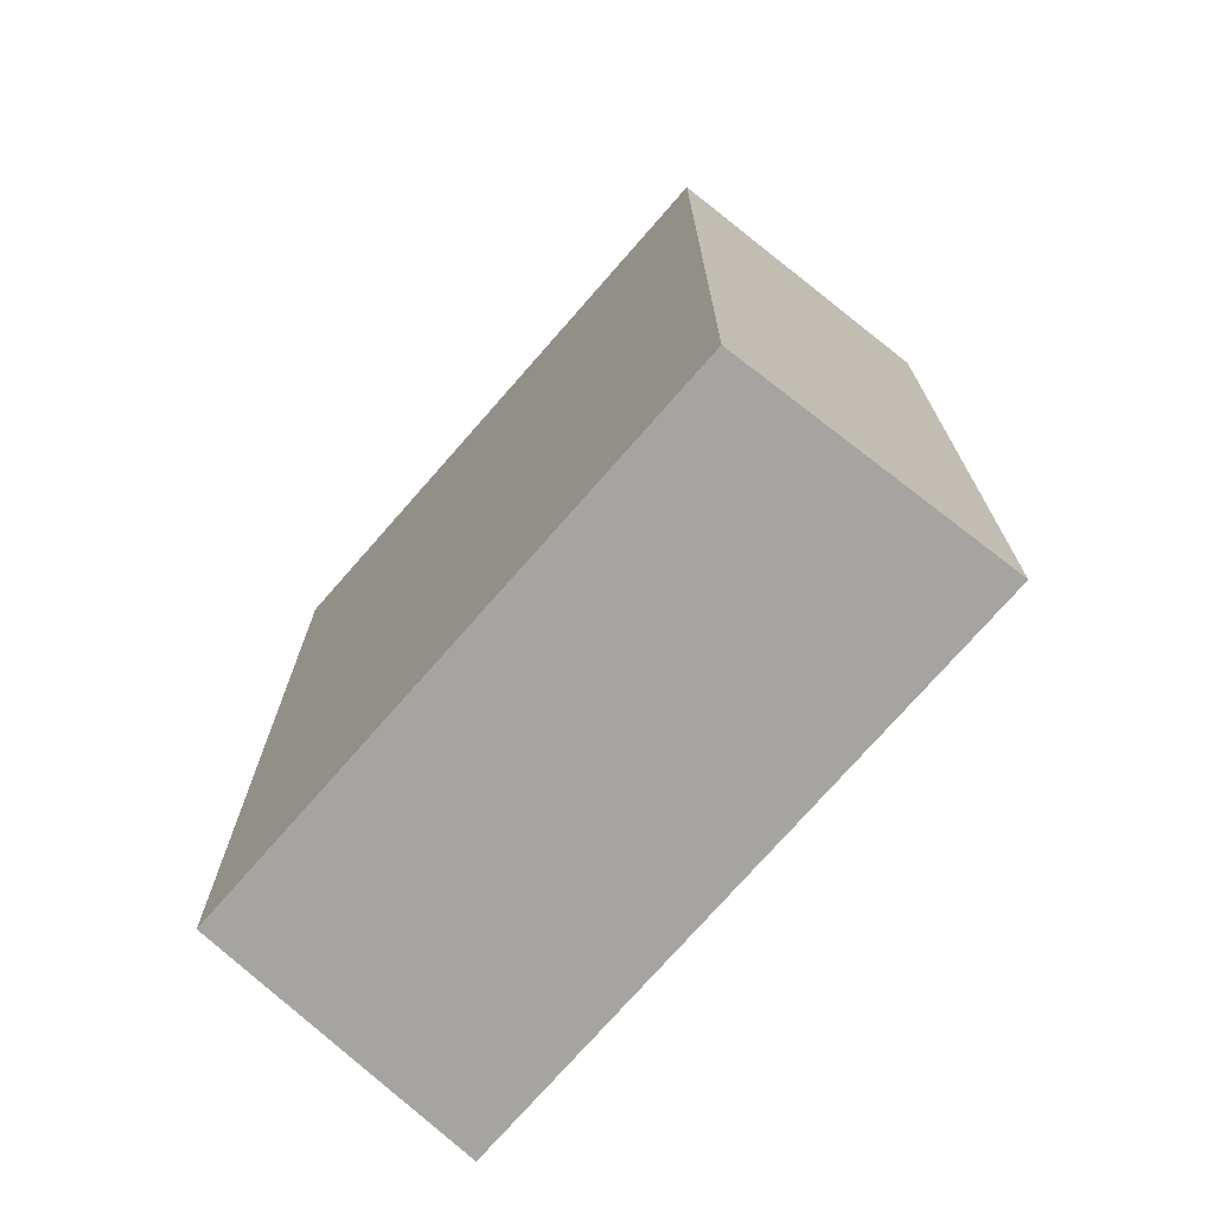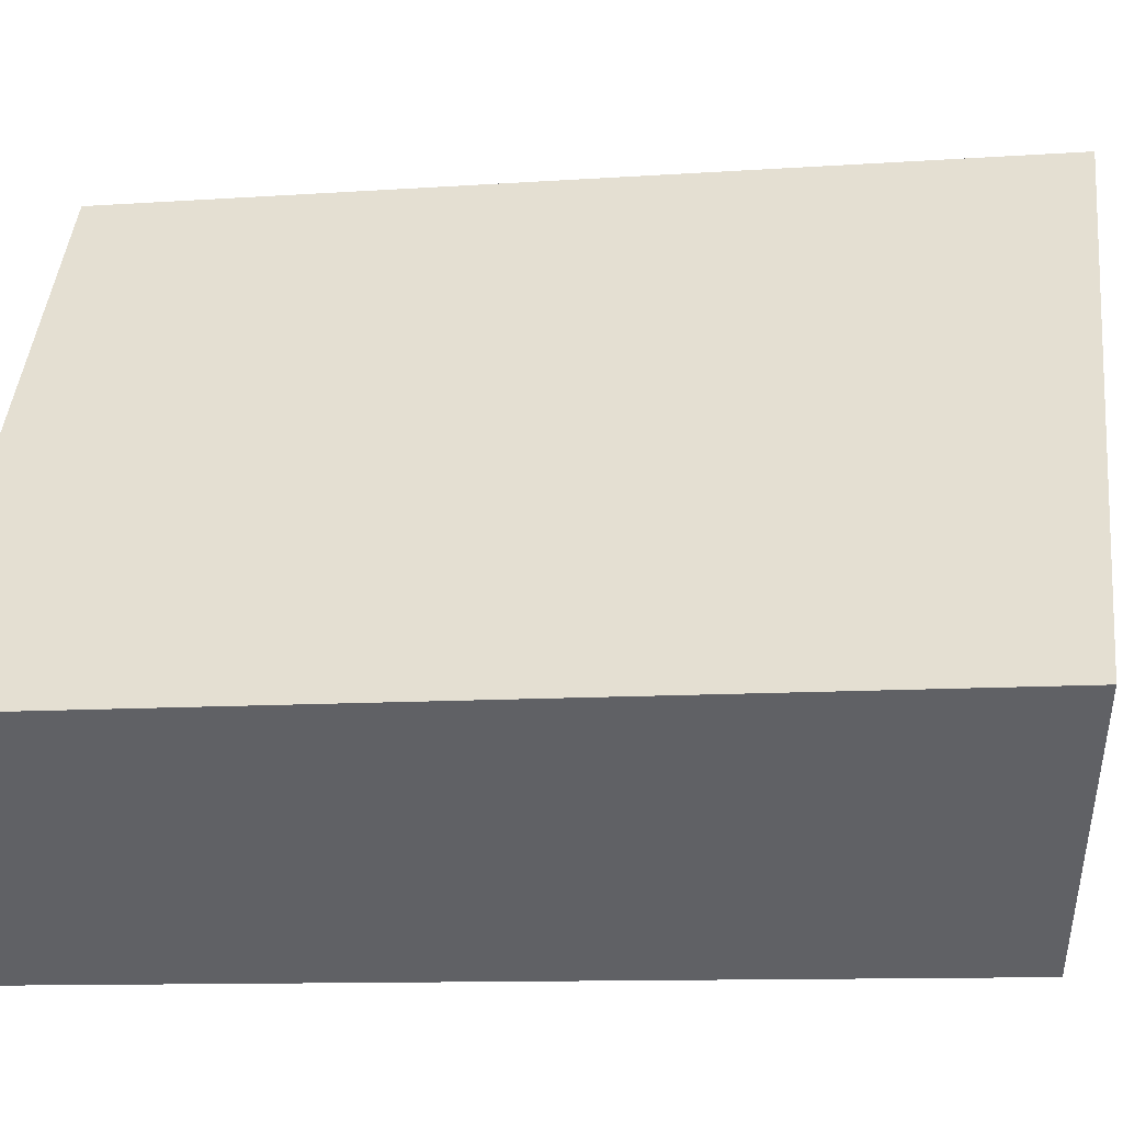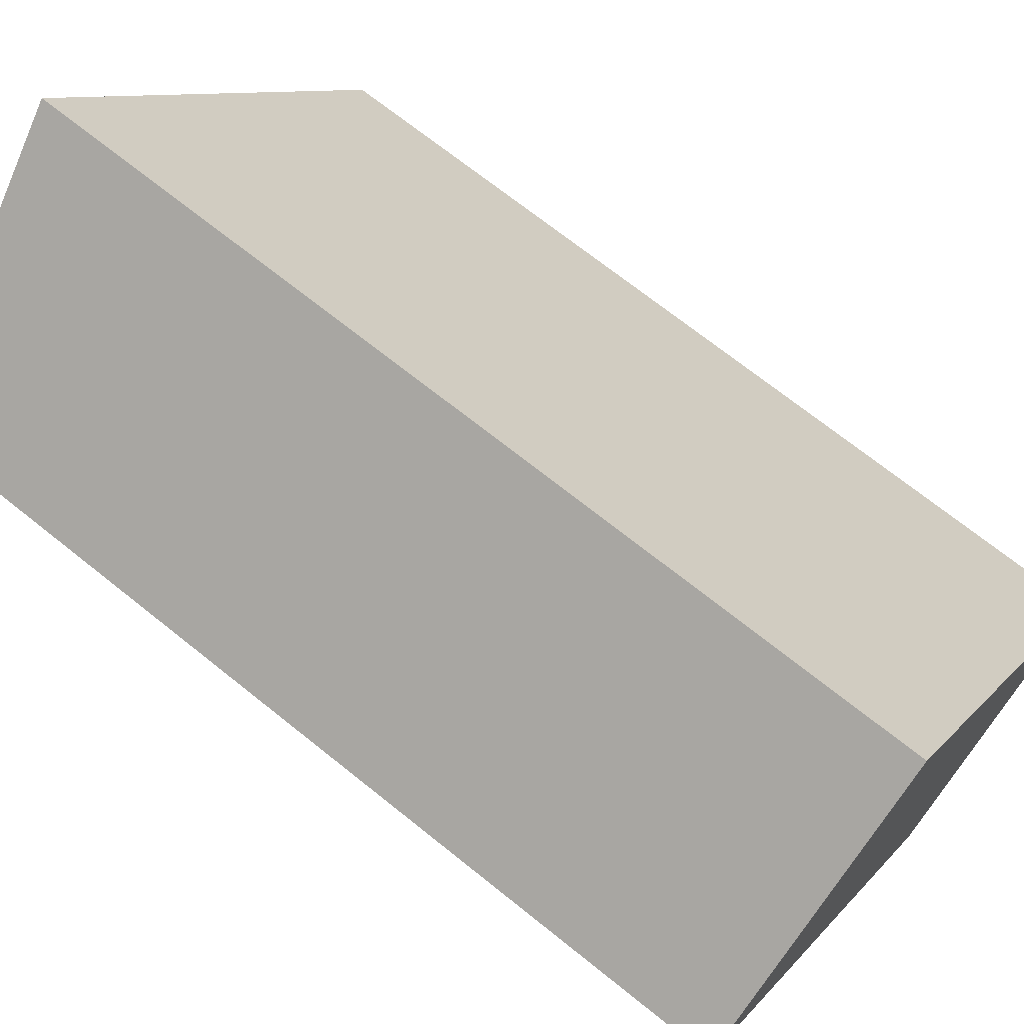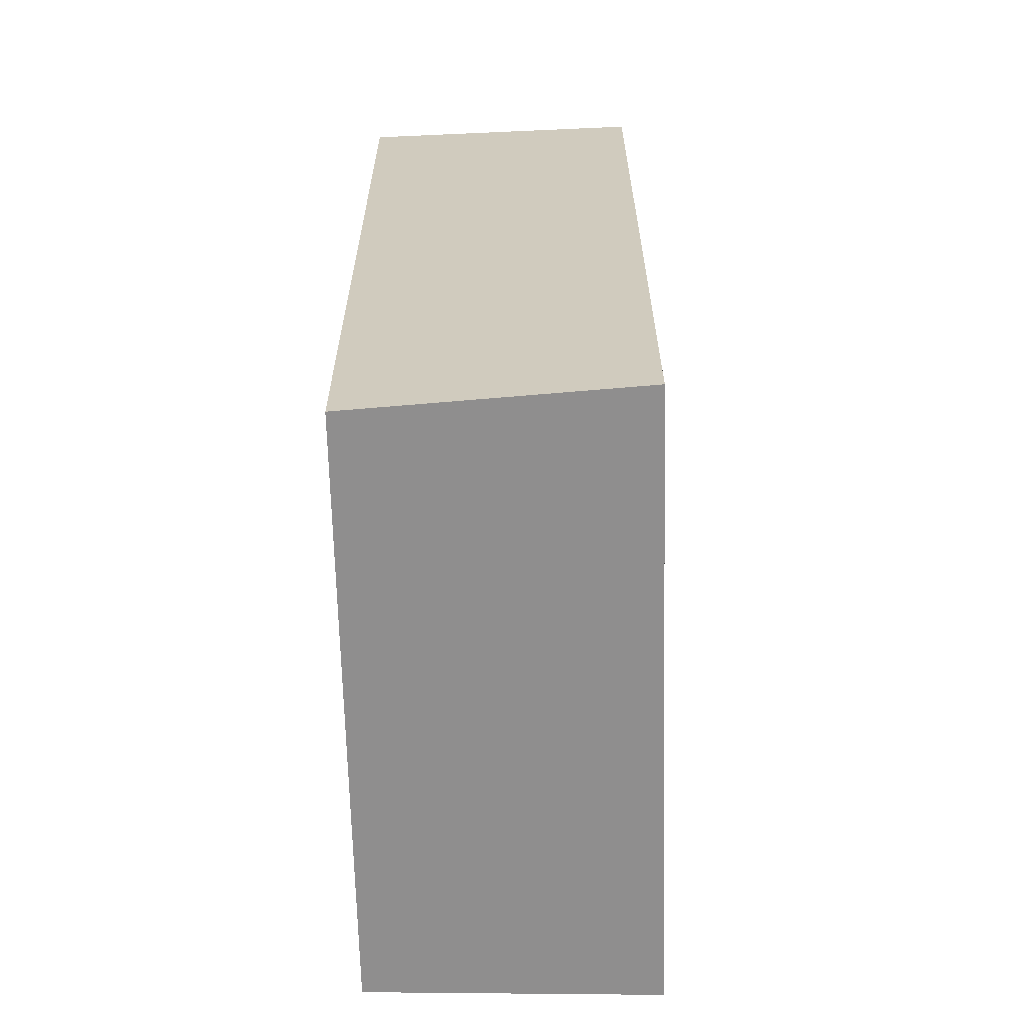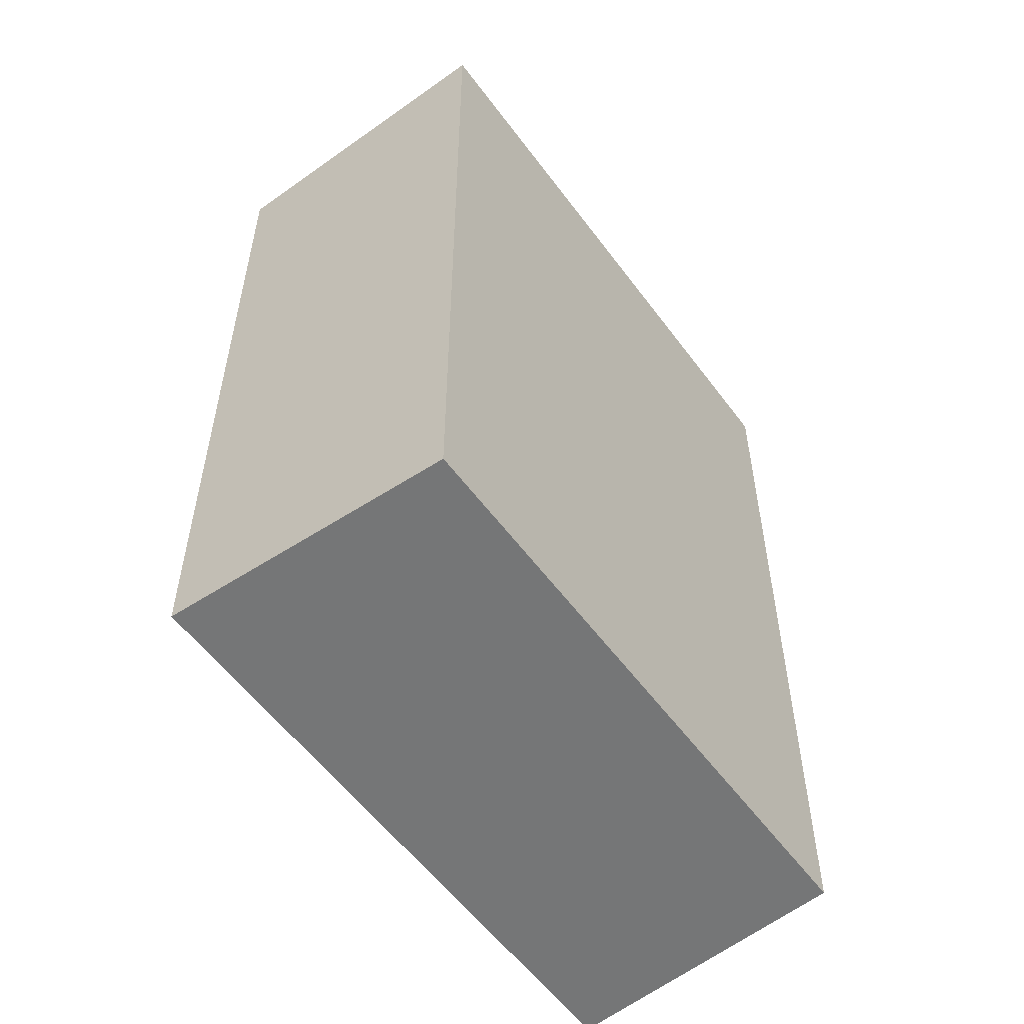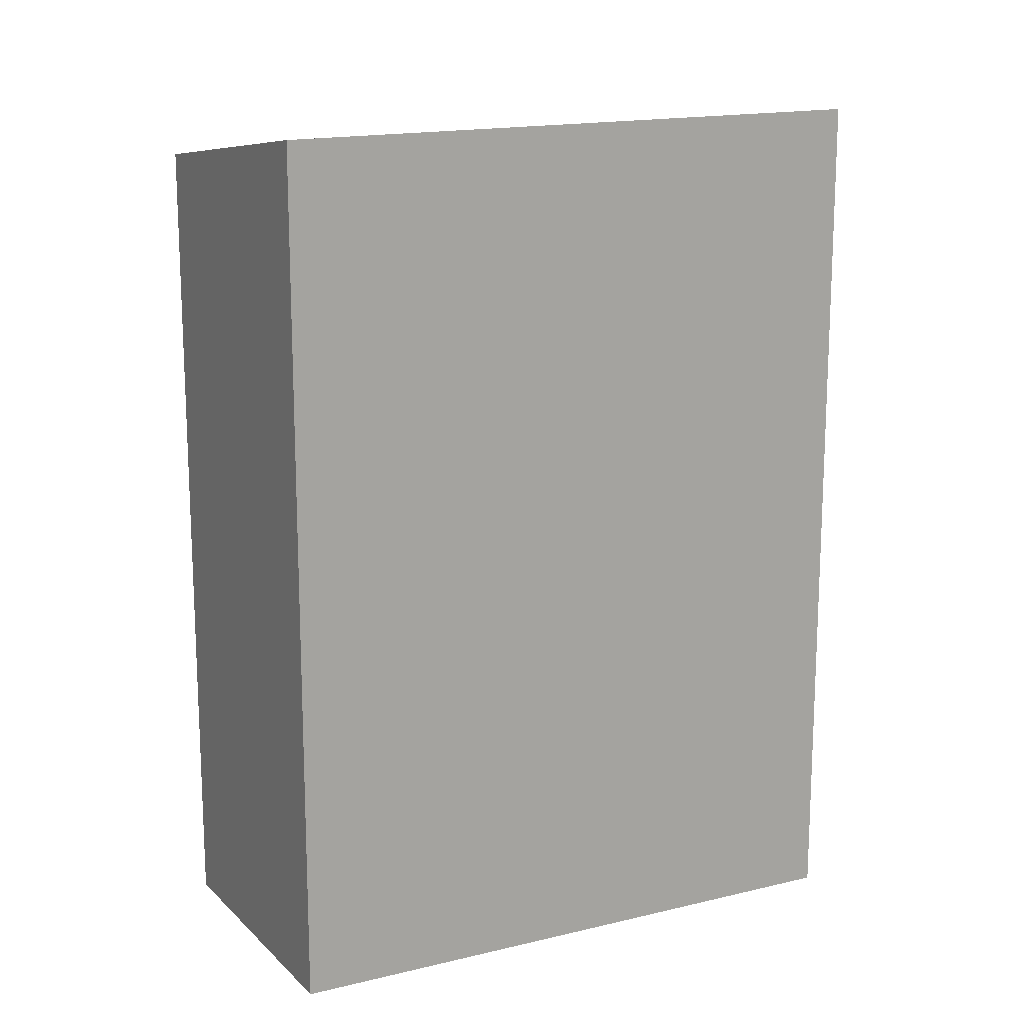
<metadata>
{"format":"obj","ext":"obj","renderer":"f3d","projection":"perspective","resolution":1024,"background":"white","views":[{"elev":-73.5,"azim":102.8,"up":"+Y"},{"elev":-10.5,"azim":100.0,"up":"+Z"},{"elev":69.9,"azim":-51.2,"up":"+Z"},{"elev":-65.0,"azim":145.3,"up":"+Y"},{"elev":-56.7,"azim":0.0,"up":"+Y"},{"elev":16.2,"azim":27.2,"up":"+Y"}]}
</metadata>
<code>
v  0 7.988 4.891e-16
v  5.825 8.418 -3.184
v  3.656 7.988 -4.983
v  2.352 8.422 1.59
v  3.656 3.051e-16 -4.983
v  0 0 0
v  2.352 -9.736e-17 1.59
v  5.825 1.95e-16 -3.184
g defaultobject
f 1 2 3
f 2 1 4
f 5 1 3
f 1 5 6
f 1 7 4
f 7 1 6
f 7 2 4
f 2 7 8
f 8 3 2
f 3 8 5
f 8 6 5
f 6 8 7

</code>
